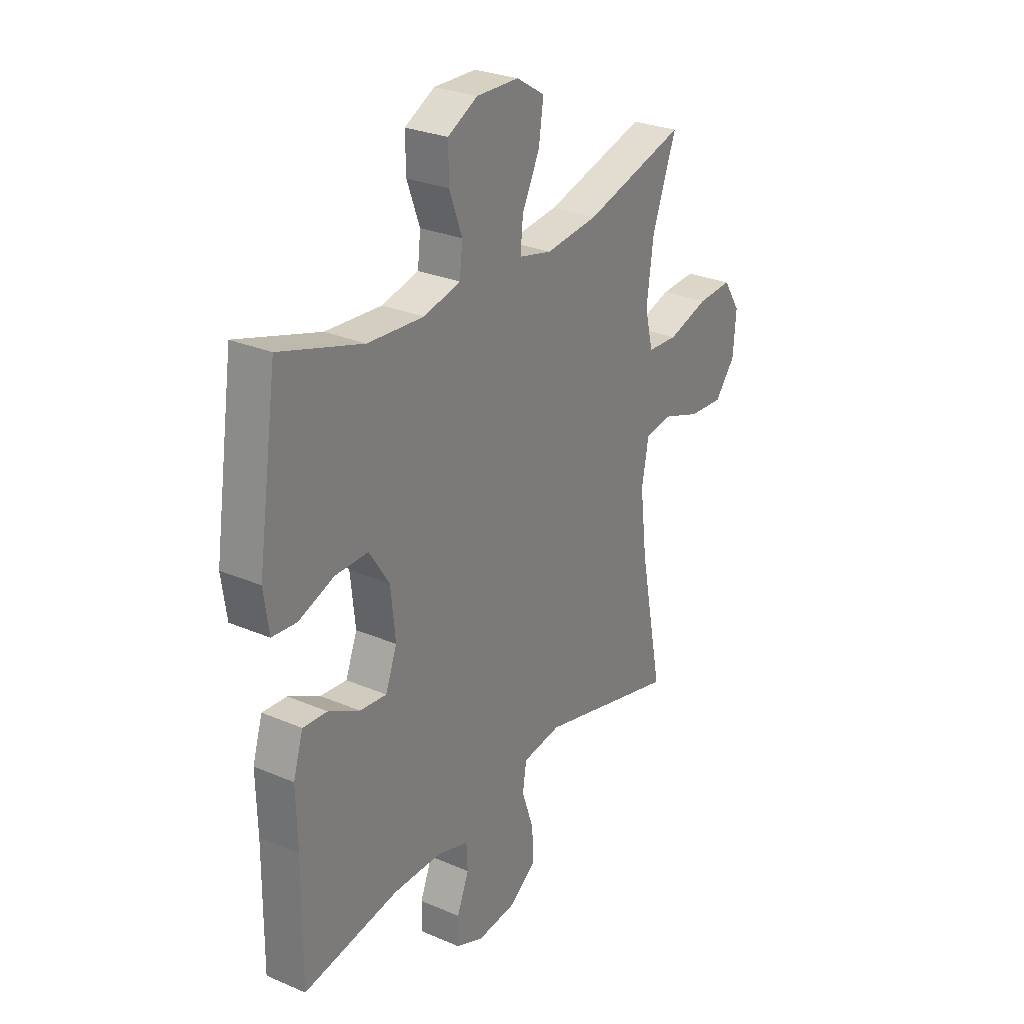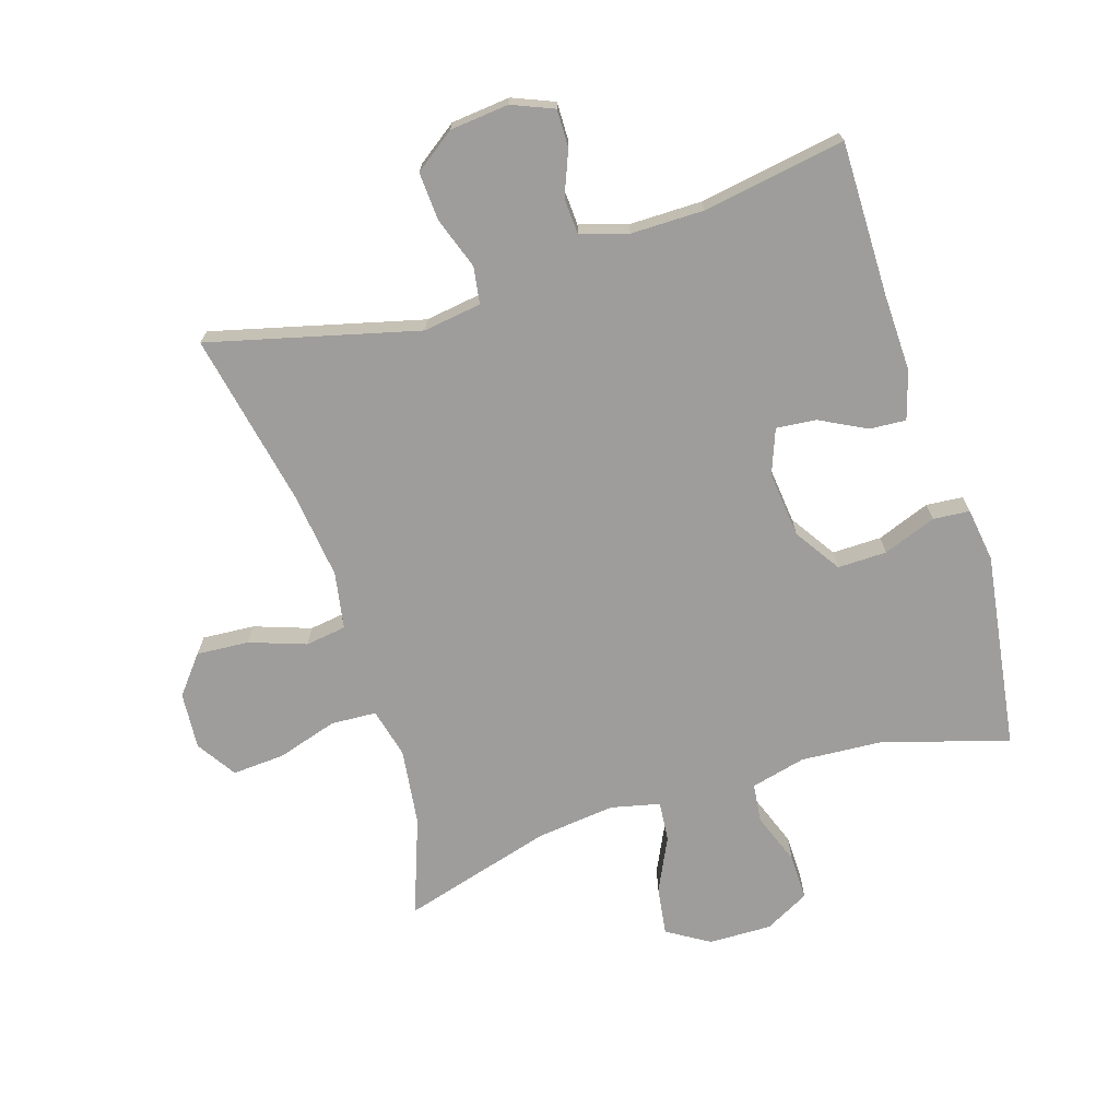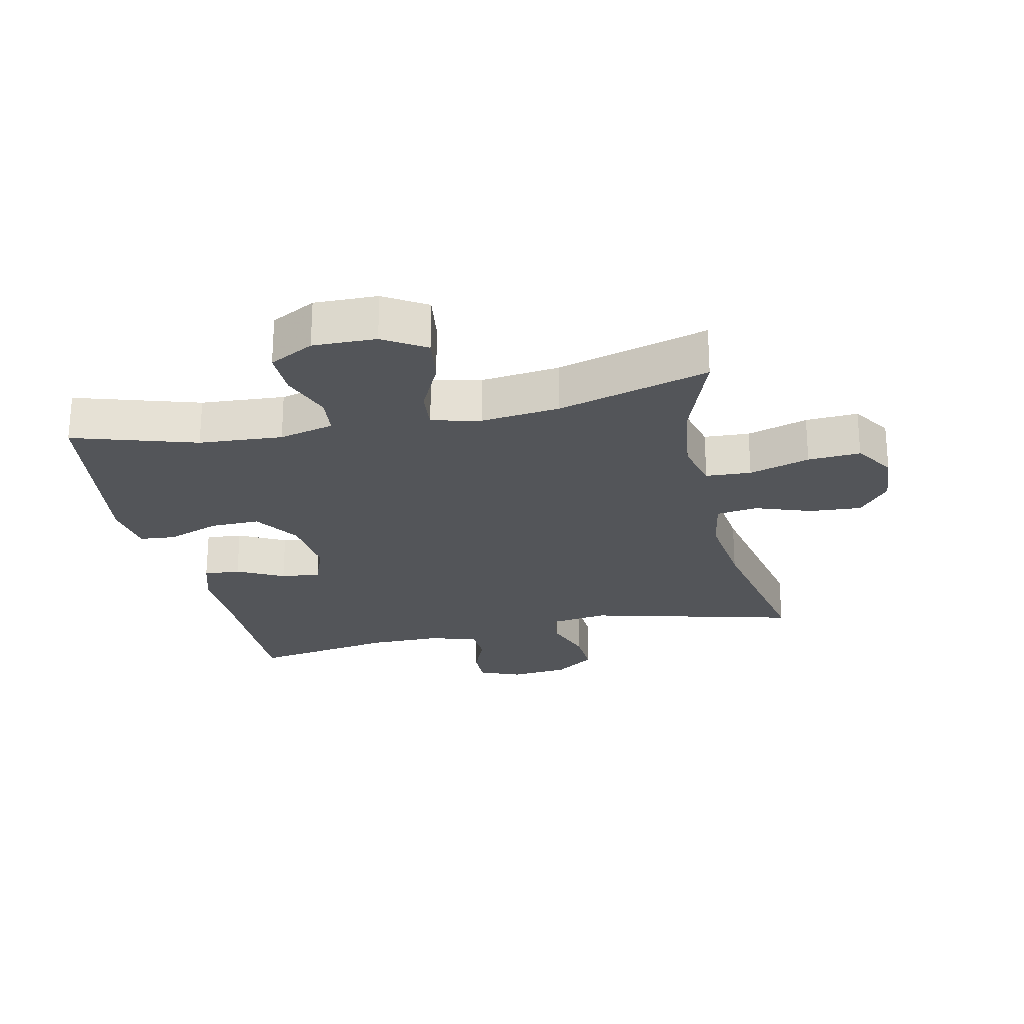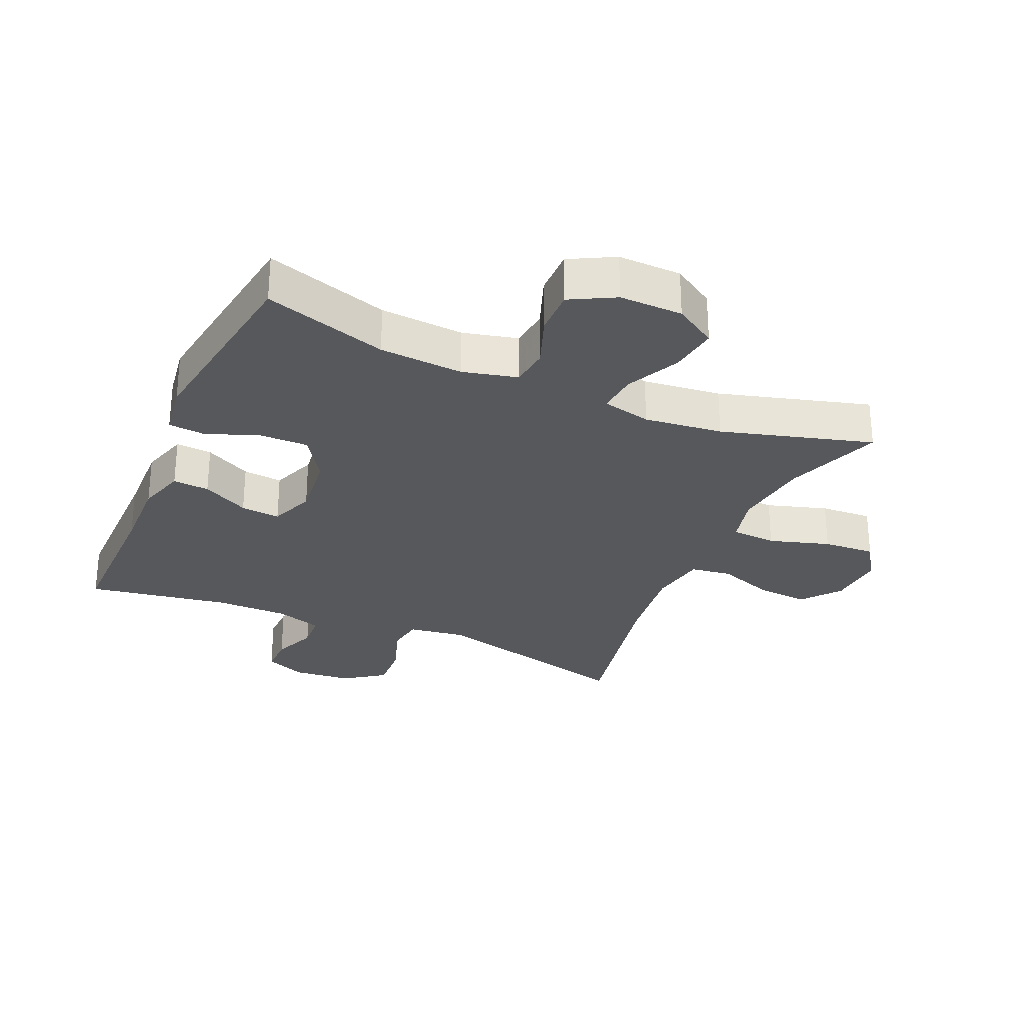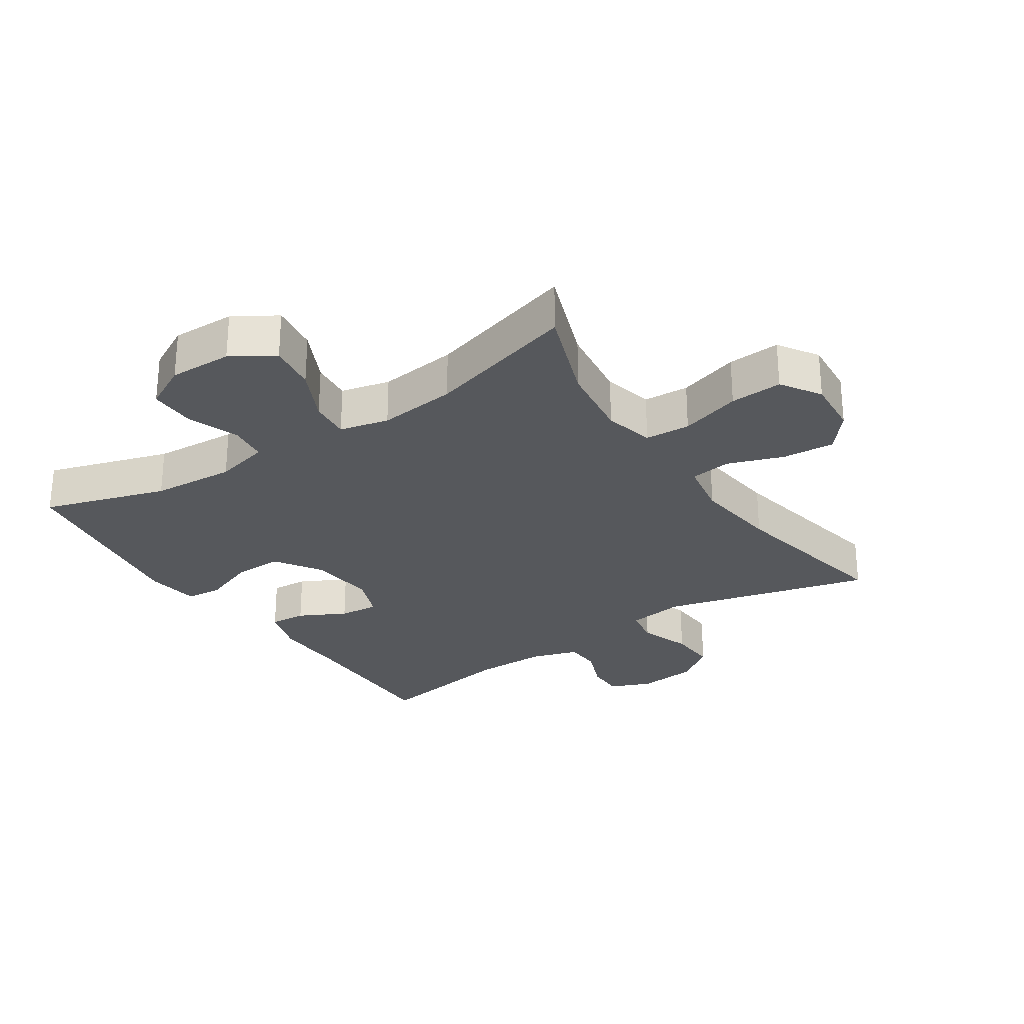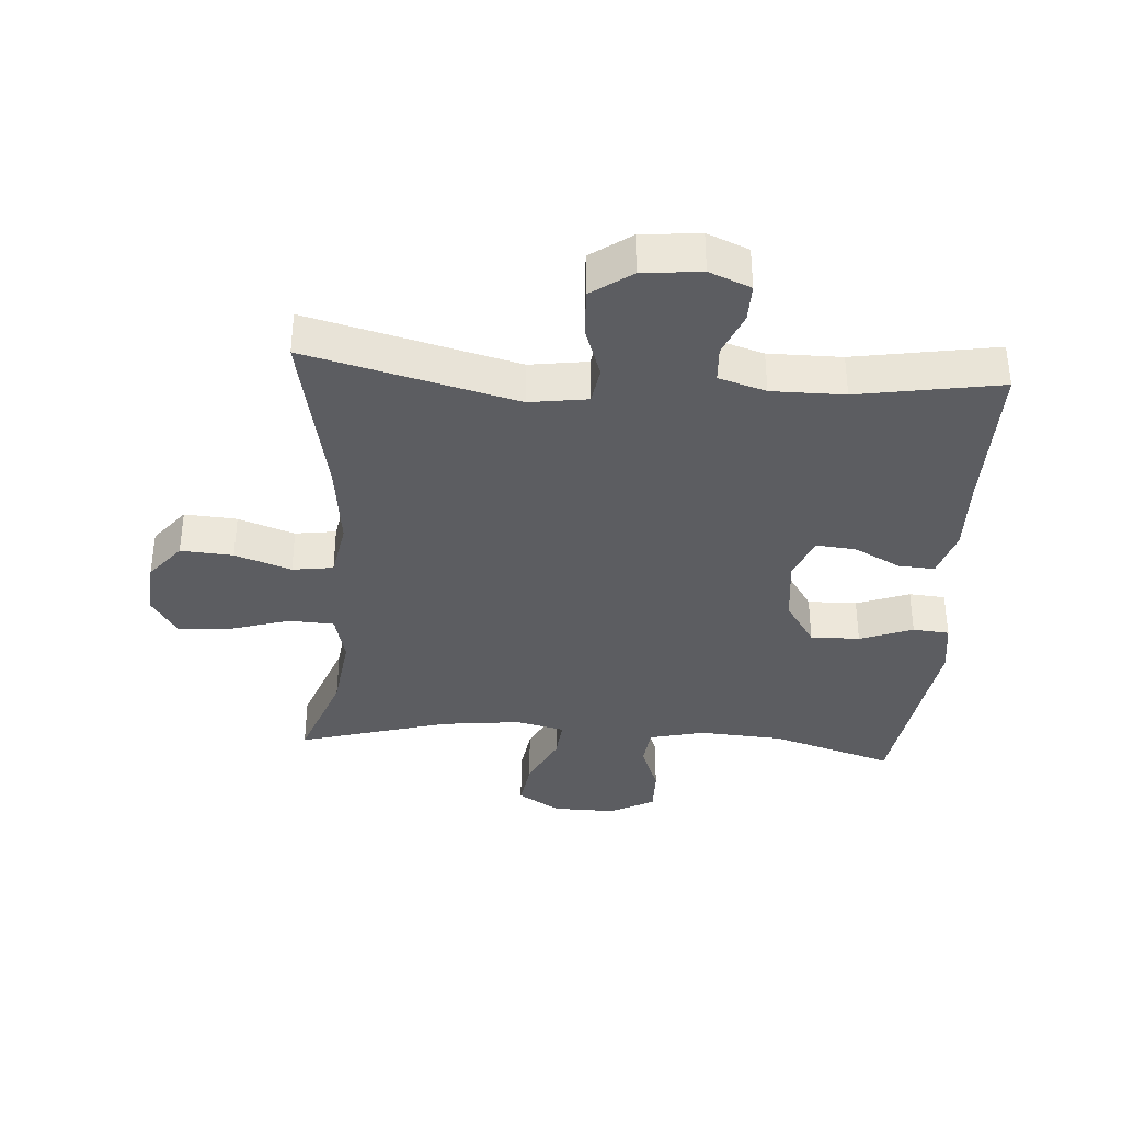
<metadata>
{"format":"obj","ext":"obj","renderer":"f3d","projection":"perspective","resolution":1024,"background":"white","views":[{"elev":27.9,"azim":-56.9,"up":"+Z"},{"elev":-70.6,"azim":-162.4,"up":"+Y"},{"elev":-24.3,"azim":12.5,"up":"+Y"},{"elev":-28.7,"azim":-23.6,"up":"+Y"},{"elev":-27.7,"azim":33.7,"up":"+Y"},{"elev":-36.4,"azim":176.1,"up":"+Y"}]}
</metadata>
<code>
v 0.5 0.07 -0.5
v 0.173 0.07 -0.416
v 0.082 0.07 -0.429
v 0.073 0.07 -0.487
v 0.101 0.07 -0.568
v 0.105 0.07 -0.643
v 0.042 0.07 -0.688
v -0.05 0.07 -0.697
v -0.115 0.07 -0.67
v -0.114 0.07 -0.611
v -0.086 0.07 -0.542
v -0.089 0.07 -0.486
v -0.163 0.07 -0.463
v -0.277 0.07 -0.463
v -0.5 0.07 -0.5
v -0.498 0.07 -0.258
v -0.501 0.07 -0.138
v -0.478 0.07 -0.063
v -0.421 0.07 -0.067
v -0.348 0.07 -0.105
v -0.286 0.07 -0.111
v -0.259 0.07 -0.041
v -0.27 0.07 0.062
v -0.317 0.07 0.134
v -0.394 0.07 0.133
v -0.477 0.07 0.102
v -0.534 0.07 0.107
v -0.546 0.07 0.191
v -0.5 0.07 0.5
v -0.307 0.07 0.44
v -0.176 0.07 0.431
v -0.09 0.07 0.452
v -0.083 0.07 0.513
v -0.113 0.07 0.594
v -0.114 0.07 0.666
v -0.044 0.07 0.703
v 0.055 0.07 0.701
v 0.121 0.07 0.66
v 0.11 0.07 0.584
v 0.069 0.07 0.5
v 0.063 0.07 0.437
v 0.14 0.07 0.419
v 0.263 0.07 0.433
v 0.5 0.07 0.5
v 0.444 0.07 0.348
v 0.428 0.07 0.227
v 0.447 0.07 0.149
v 0.518 0.07 0.145
v 0.613 0.07 0.174
v 0.695 0.07 0.179
v 0.735 0.07 0.117
v 0.728 0.07 0.028
v 0.68 0.07 -0.031
v 0.598 0.07 -0.025
v 0.51 0.07 0.006
v 0.446 0.07 -0.003
v 0.43 0.07 -0.092
v 0.446 0.07 -0.227
v 0.5 0 -0.5
v 0.173 0 -0.416
v 0.082 0 -0.429
v 0.073 0 -0.487
v 0.101 0 -0.568
v 0.105 0 -0.643
v 0.042 0 -0.688
v -0.05 0 -0.697
v -0.115 0 -0.67
v -0.114 0 -0.611
v -0.086 0 -0.542
v -0.089 0 -0.486
v -0.163 0 -0.463
v -0.277 0 -0.463
v -0.5 0 -0.5
v -0.498 0 -0.258
v -0.501 0 -0.138
v -0.478 0 -0.063
v -0.421 0 -0.067
v -0.348 0 -0.105
v -0.286 0 -0.111
v -0.259 0 -0.041
v -0.27 0 0.062
v -0.317 0 0.134
v -0.394 0 0.133
v -0.477 0 0.102
v -0.534 0 0.107
v -0.546 0 0.191
v -0.5 0 0.5
v -0.307 0 0.44
v -0.176 0 0.431
v -0.09 0 0.452
v -0.083 0 0.513
v -0.113 0 0.594
v -0.114 0 0.666
v -0.044 0 0.703
v 0.055 0 0.701
v 0.121 0 0.66
v 0.11 0 0.584
v 0.069 0 0.5
v 0.063 0 0.437
v 0.14 0 0.419
v 0.263 0 0.433
v 0.5 0 0.5
v 0.444 0 0.348
v 0.428 0 0.227
v 0.447 0 0.149
v 0.518 0 0.145
v 0.613 0 0.174
v 0.695 0 0.179
v 0.735 0 0.117
v 0.728 0 0.028
v 0.68 0 -0.031
v 0.598 0 -0.025
v 0.51 0 0.006
v 0.446 0 -0.003
v 0.43 0 -0.092
v 0.446 0 -0.227
f 52 53 54 55
f 50 51 52 55
f 48 49 50 55
f 47 48 55 56
f 46 47 56 57
f 43 44 45
f 42 43 45 46
f 41 42 46 57
f 37 38 39 40
f 37 40 41
f 36 37 41
f 33 34 35 36
f 32 33 36 41
f 31 32 41 57
f 27 28 29 30
f 25 26 27 30
f 24 25 30 31
f 23 24 31 57
f 17 18 19 20
f 16 17 20 21
f 14 15 16 21
f 13 14 21 22
f 8 9 10 11
f 8 11 12
f 7 8 12
f 4 5 6 7
f 4 7 12
f 3 4 12 13
f 58 1 2
f 22 23 57 58
f 13 22 58
f 2 3 13 58
f 113 112 111 110
f 113 110 109 108
f 113 108 107 106
f 114 113 106 105
f 115 114 105 104
f 103 102 101
f 104 103 101 100
f 115 104 100 99
f 98 97 96 95
f 99 98 95
f 99 95 94
f 94 93 92 91
f 99 94 91 90
f 115 99 90 89
f 88 87 86 85
f 88 85 84 83
f 89 88 83 82
f 115 89 82 81
f 78 77 76 75
f 79 78 75 74
f 79 74 73 72
f 80 79 72 71
f 69 68 67 66
f 70 69 66
f 70 66 65
f 65 64 63 62
f 70 65 62
f 71 70 62 61
f 60 59 116
f 116 115 81 80
f 116 80 71
f 116 71 61 60
f 1 59 60 2
f 2 60 61 3
f 3 61 62 4
f 4 62 63 5
f 5 63 64 6
f 6 64 65 7
f 7 65 66 8
f 8 66 67 9
f 9 67 68 10
f 10 68 69 11
f 11 69 70 12
f 12 70 71 13
f 13 71 72 14
f 14 72 73 15
f 15 73 74 16
f 16 74 75 17
f 17 75 76 18
f 18 76 77 19
f 19 77 78 20
f 20 78 79 21
f 21 79 80 22
f 22 80 81 23
f 23 81 82 24
f 24 82 83 25
f 25 83 84 26
f 26 84 85 27
f 27 85 86 28
f 28 86 87 29
f 29 87 88 30
f 30 88 89 31
f 31 89 90 32
f 32 90 91 33
f 33 91 92 34
f 34 92 93 35
f 35 93 94 36
f 36 94 95 37
f 37 95 96 38
f 38 96 97 39
f 39 97 98 40
f 40 98 99 41
f 41 99 100 42
f 42 100 101 43
f 43 101 102 44
f 44 102 103 45
f 45 103 104 46
f 46 104 105 47
f 47 105 106 48
f 48 106 107 49
f 49 107 108 50
f 50 108 109 51
f 51 109 110 52
f 52 110 111 53
f 53 111 112 54
f 54 112 113 55
f 55 113 114 56
f 56 114 115 57
f 57 115 116 58
f 58 116 59 1

</code>
